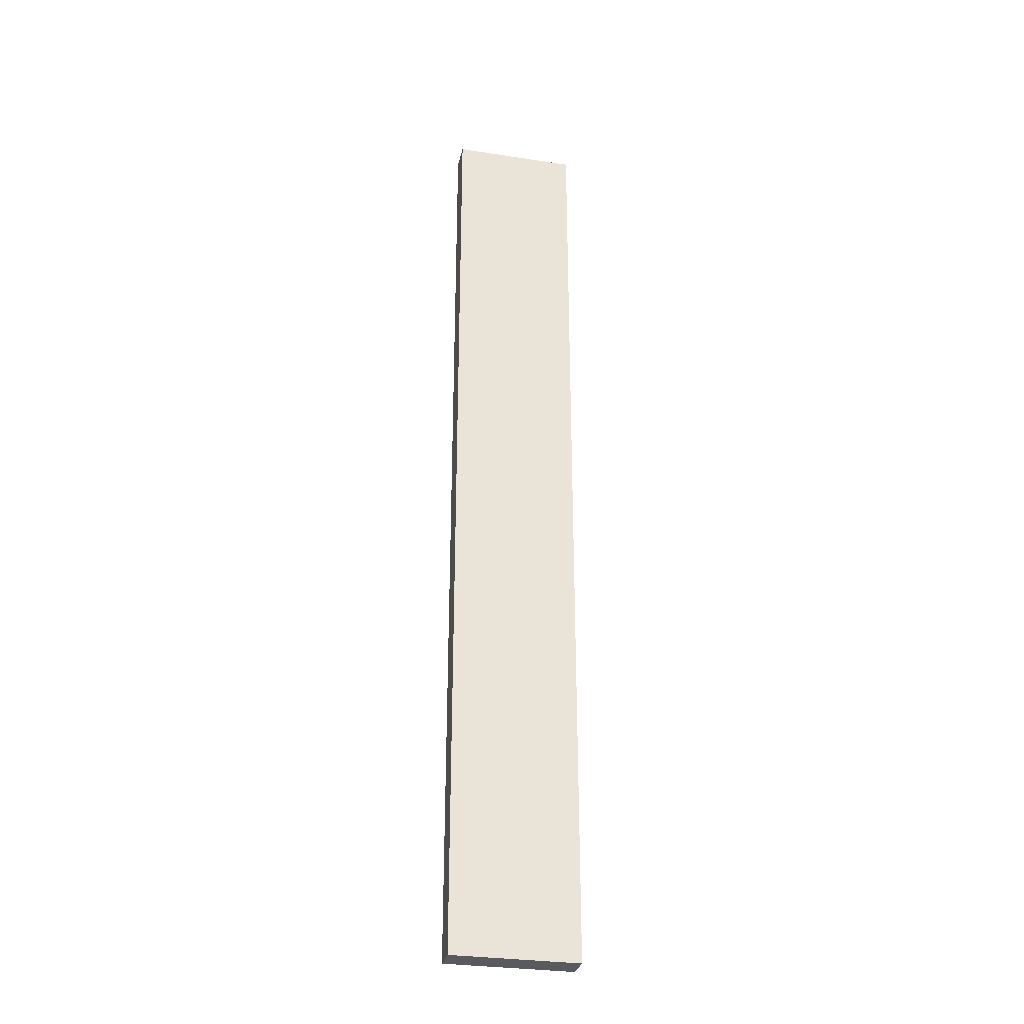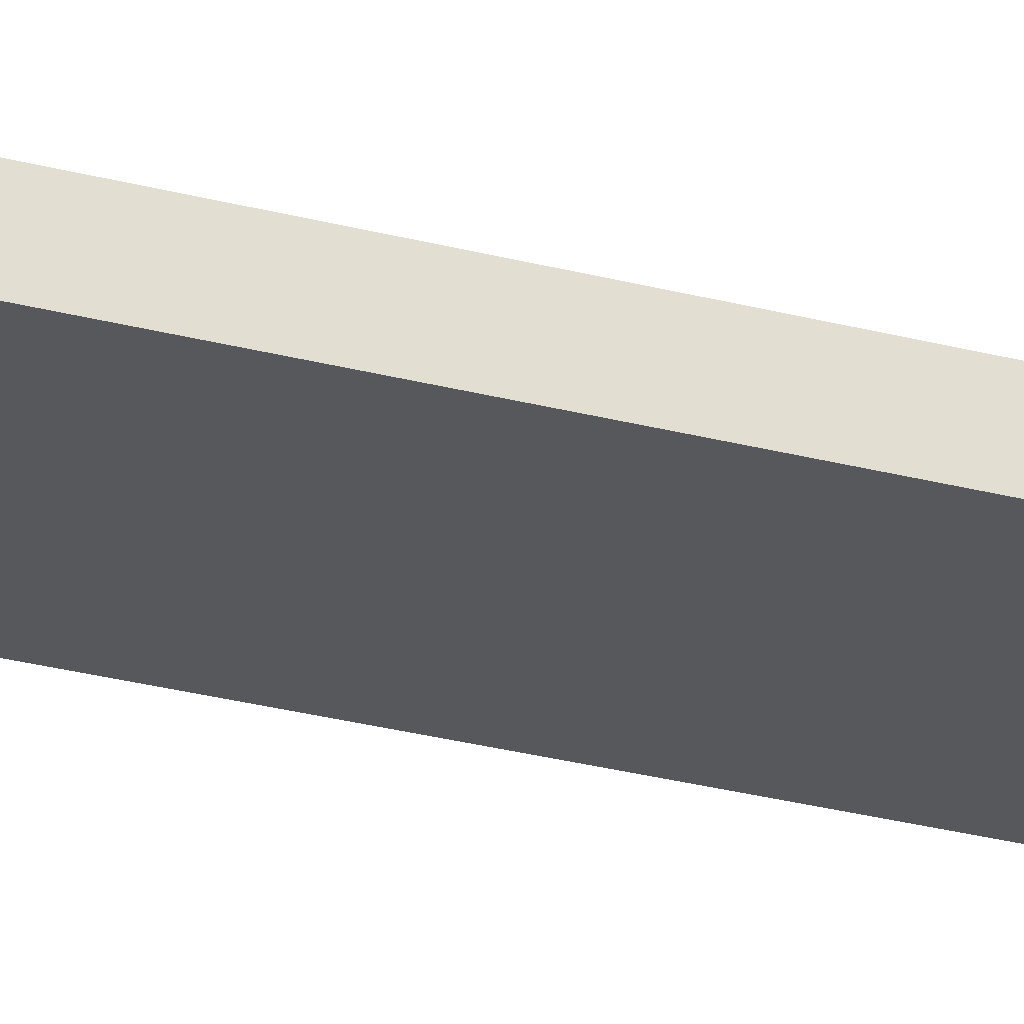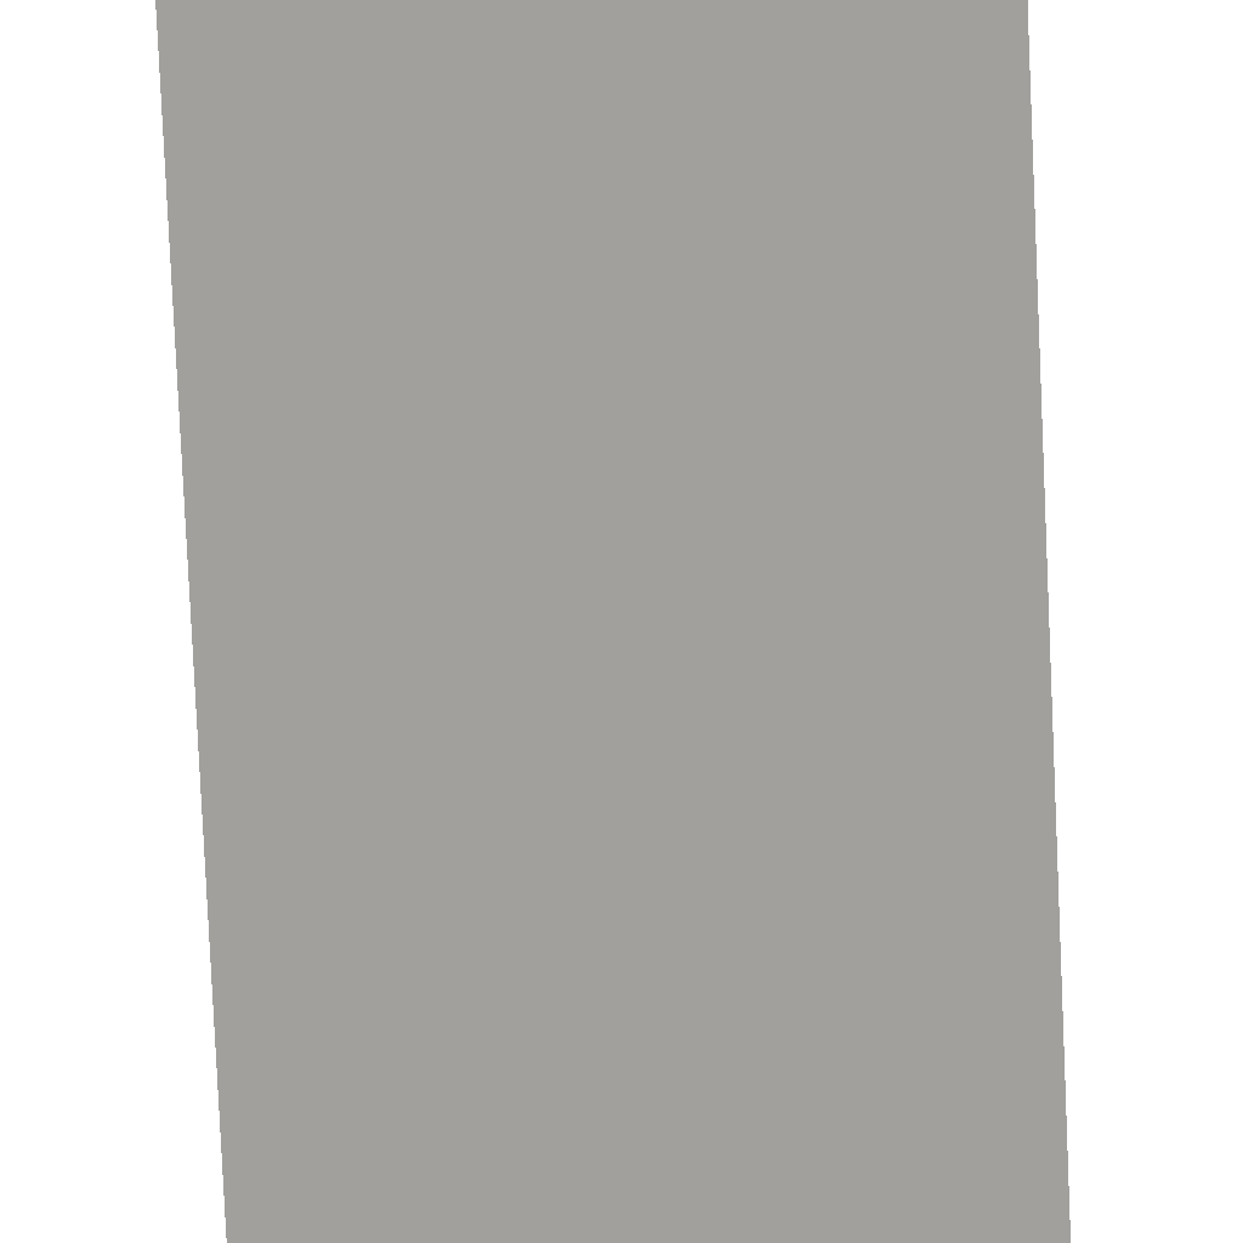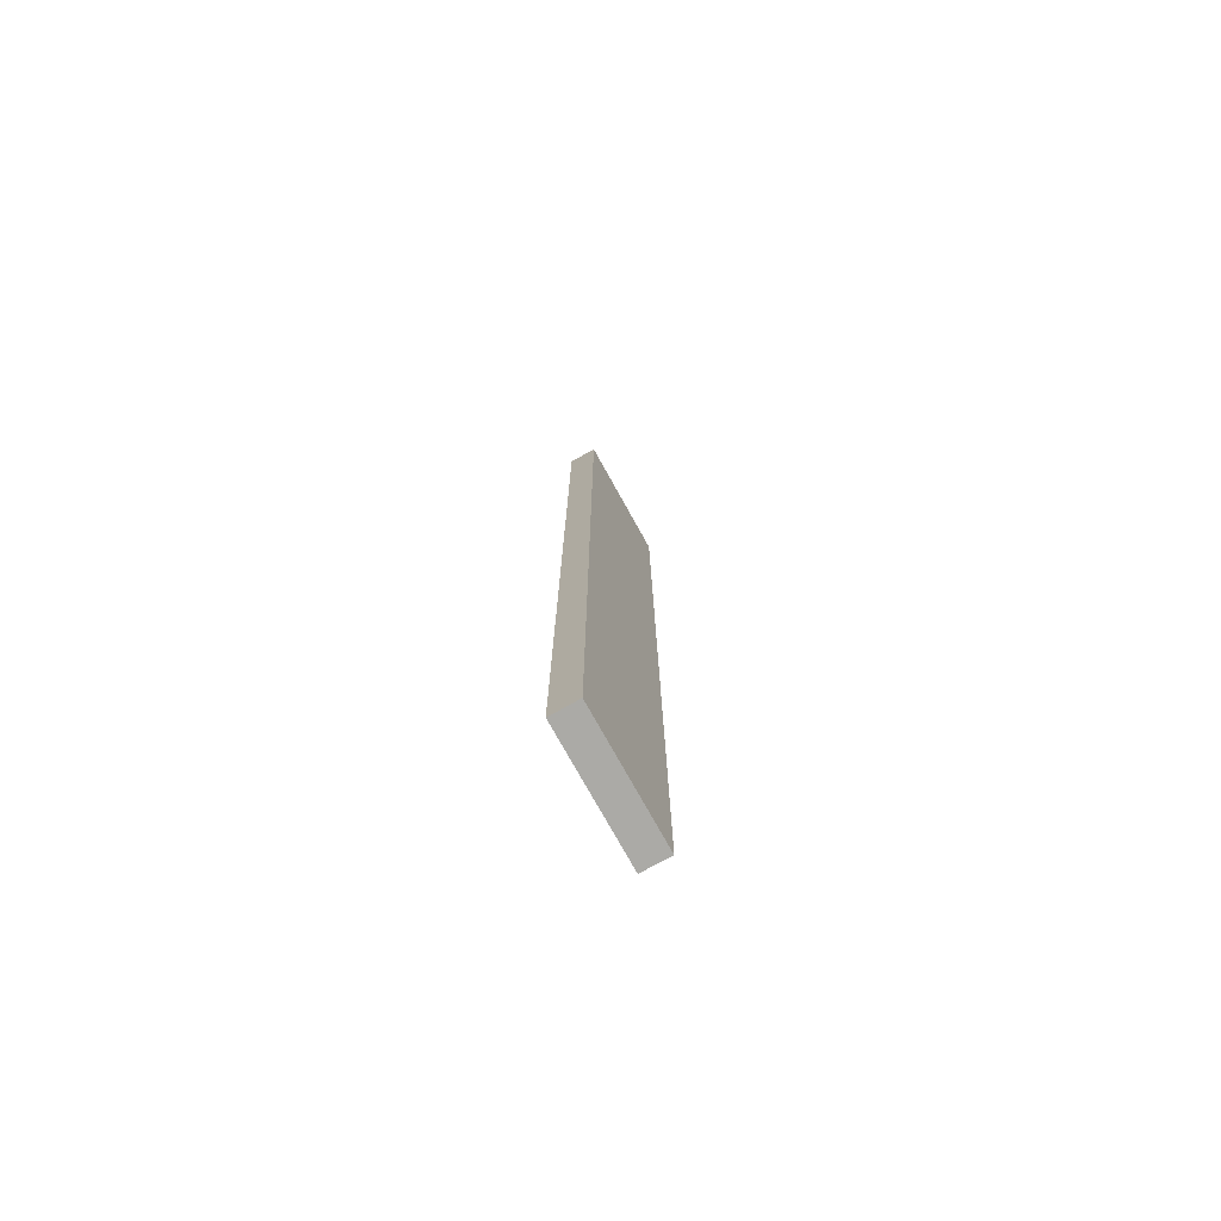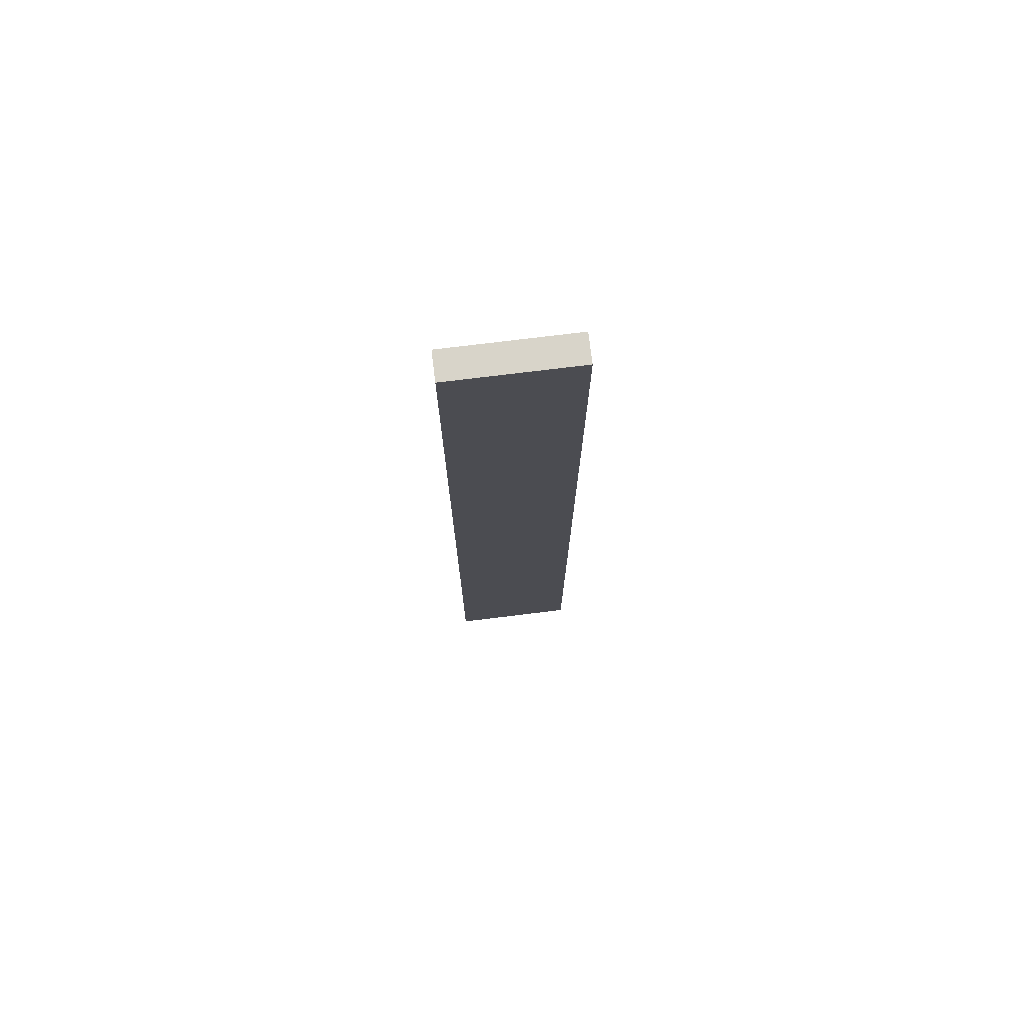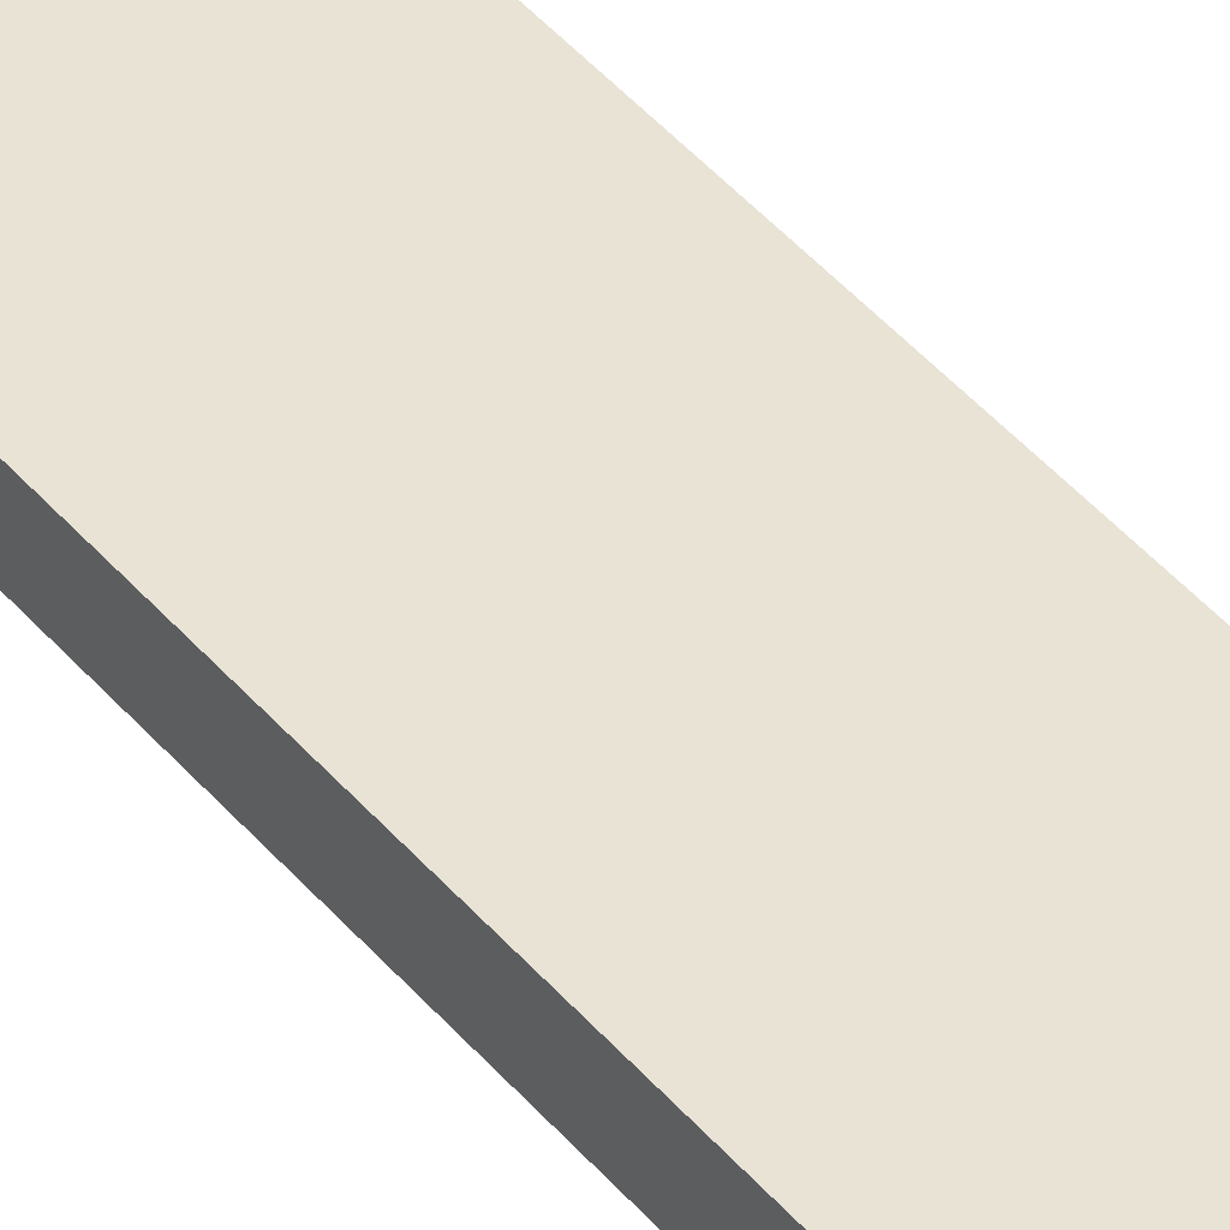
<metadata>
{"format":"obj","ext":"obj","renderer":"f3d","projection":"perspective","resolution":1024,"background":"white","views":[{"elev":-30.6,"azim":-12.4,"up":"+Z"},{"elev":-27.9,"azim":-112.1,"up":"+Y"},{"elev":-71.6,"azim":2.5,"up":"+Y"},{"elev":-75.9,"azim":119.1,"up":"+Z"},{"elev":75.2,"azim":-7.0,"up":"+Z"},{"elev":42.3,"azim":-36.1,"up":"+Y"}]}
</metadata>
<code>
v -4.5 0 34.5
v -4.5 0 -34.5
v -4.5 2 34.5
v -4.5 2 -34.5
v 4.5 0 34.5
v 4.5 0 -34.5
v 4.5 2 34.5
v 4.5 2 -34.5
v -4.5 0 34.5
v -4.5 2 34.5
v 4.5 0 34.5
v 4.5 2 34.5
v -4.5 0 -34.5
v -4.5 2 -34.5
v 4.5 0 -34.5
v 4.5 2 -34.5
v -4.5 0 34.5
v 4.5 0 34.5
v -4.5 0 -34.5
v 4.5 0 -34.5
v -4.5 2 34.5
v 4.5 2 34.5
v -4.5 2 -34.5
v 4.5 2 -34.5
f 3 2 1
f 4 2 3
f 5 6 7
f 7 6 8
f 11 10 9
f 12 10 11
f 13 14 15
f 15 14 16
f 19 18 17
f 20 18 19
f 21 22 23
f 23 22 24

</code>
